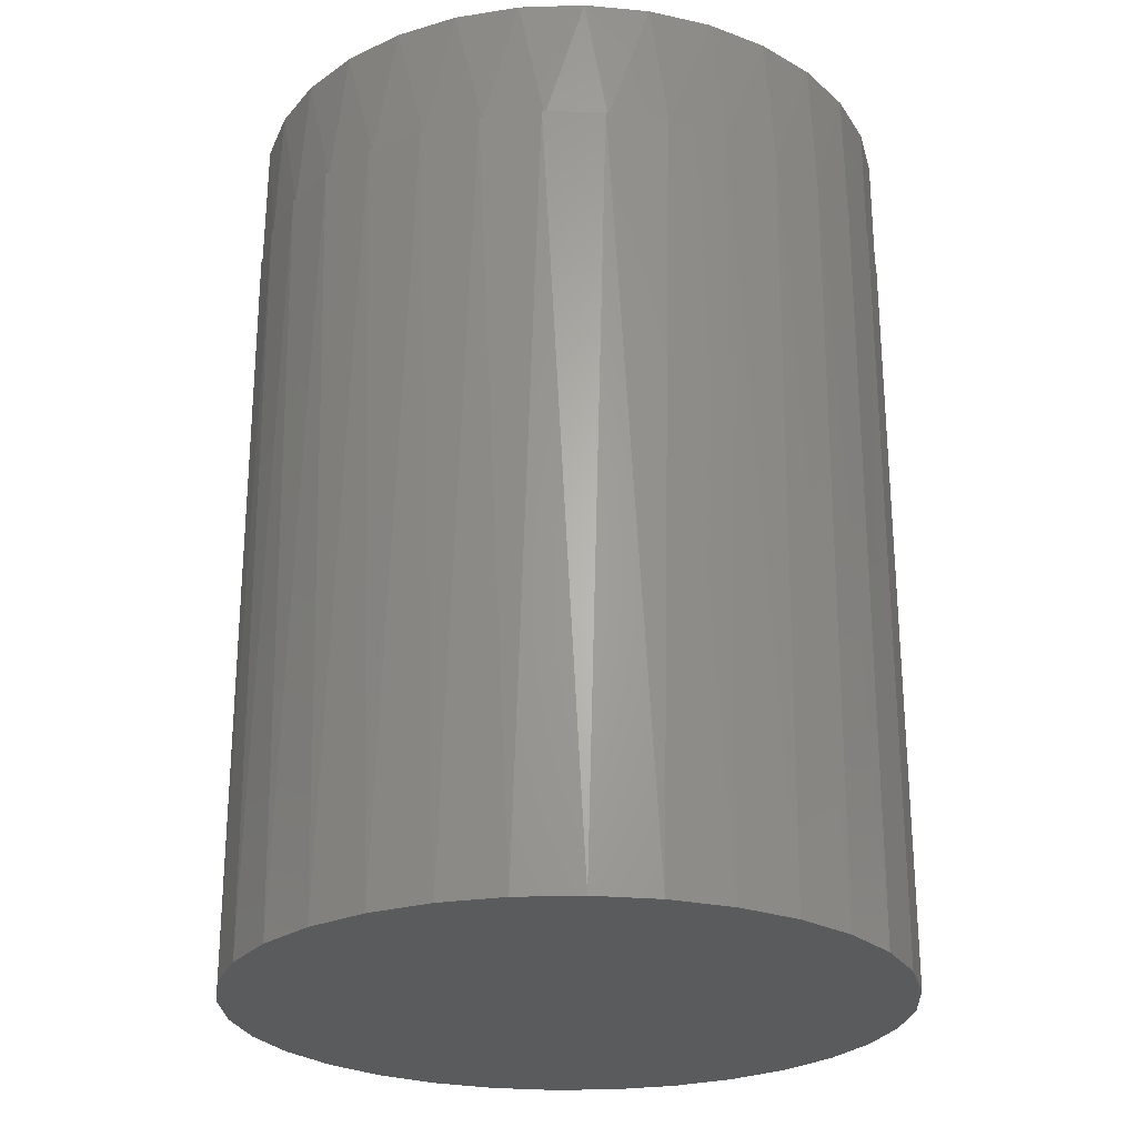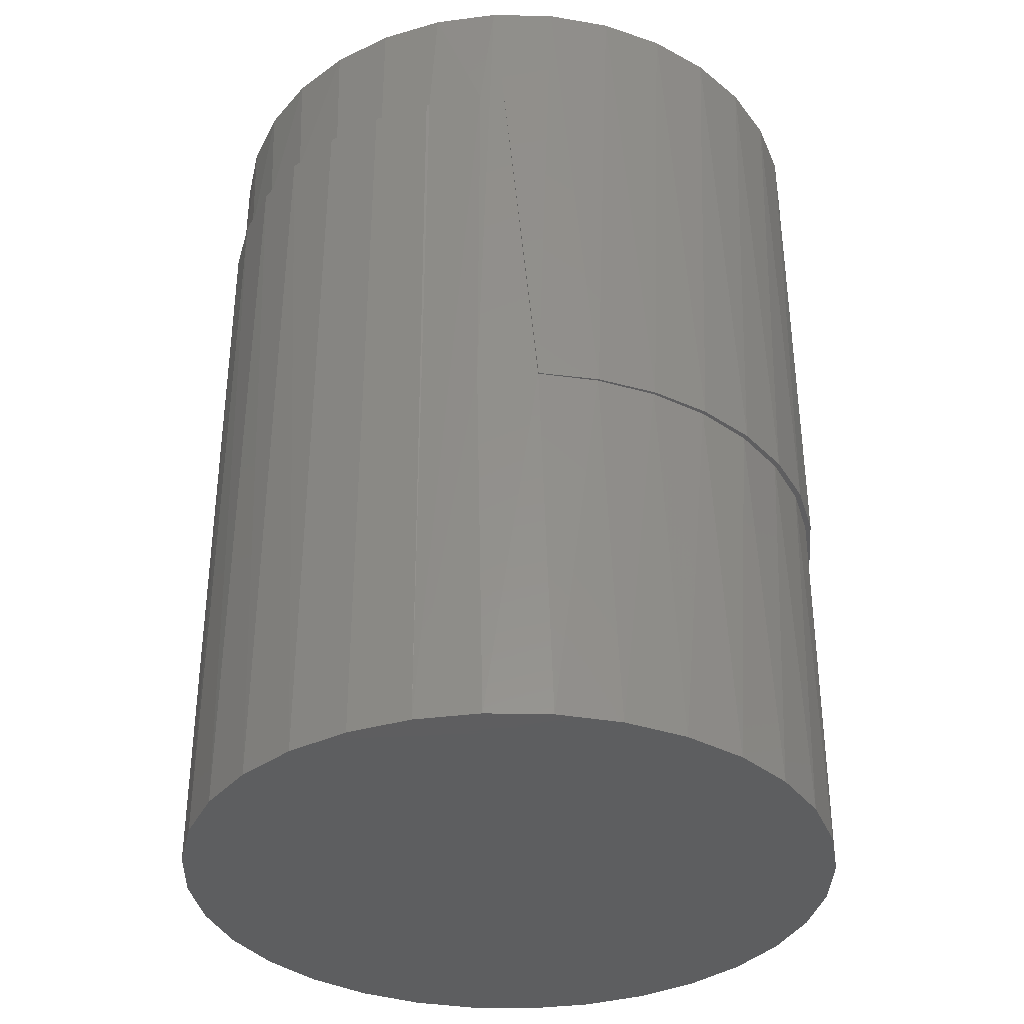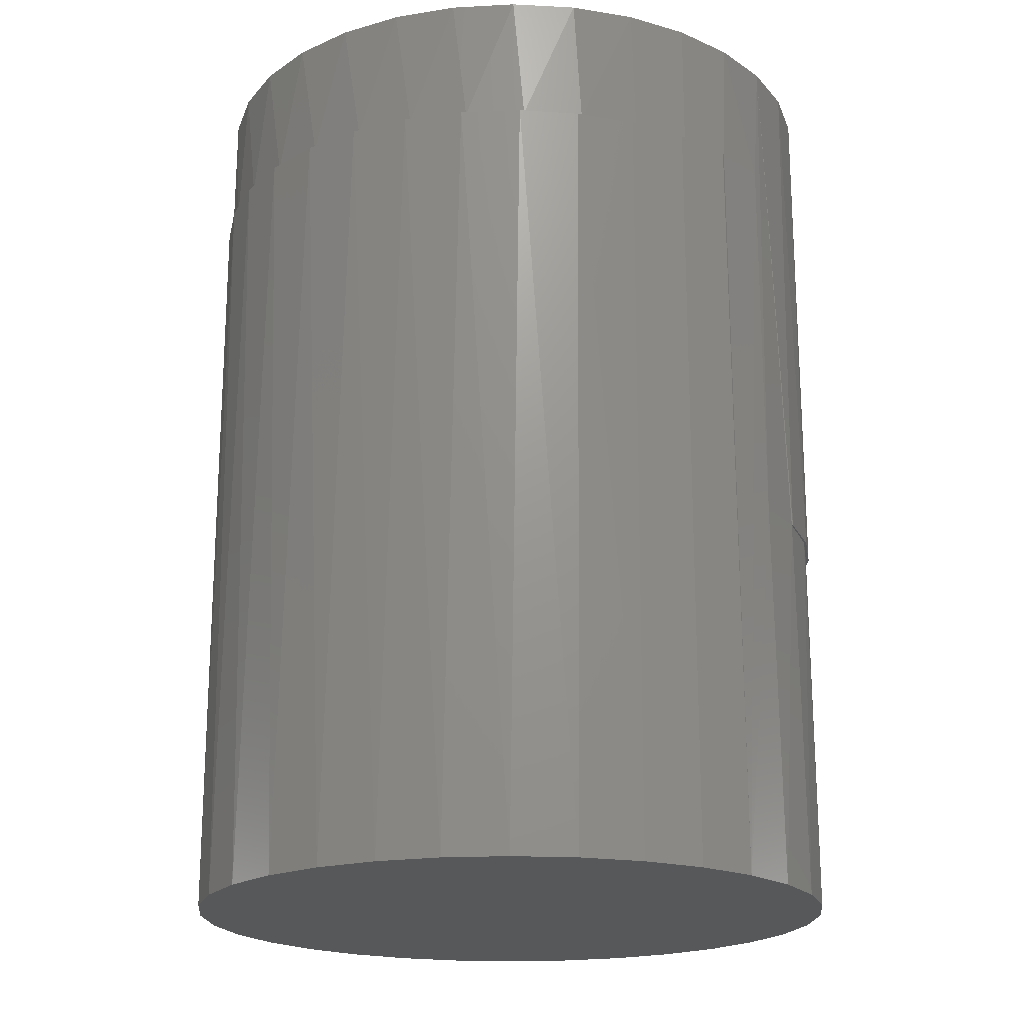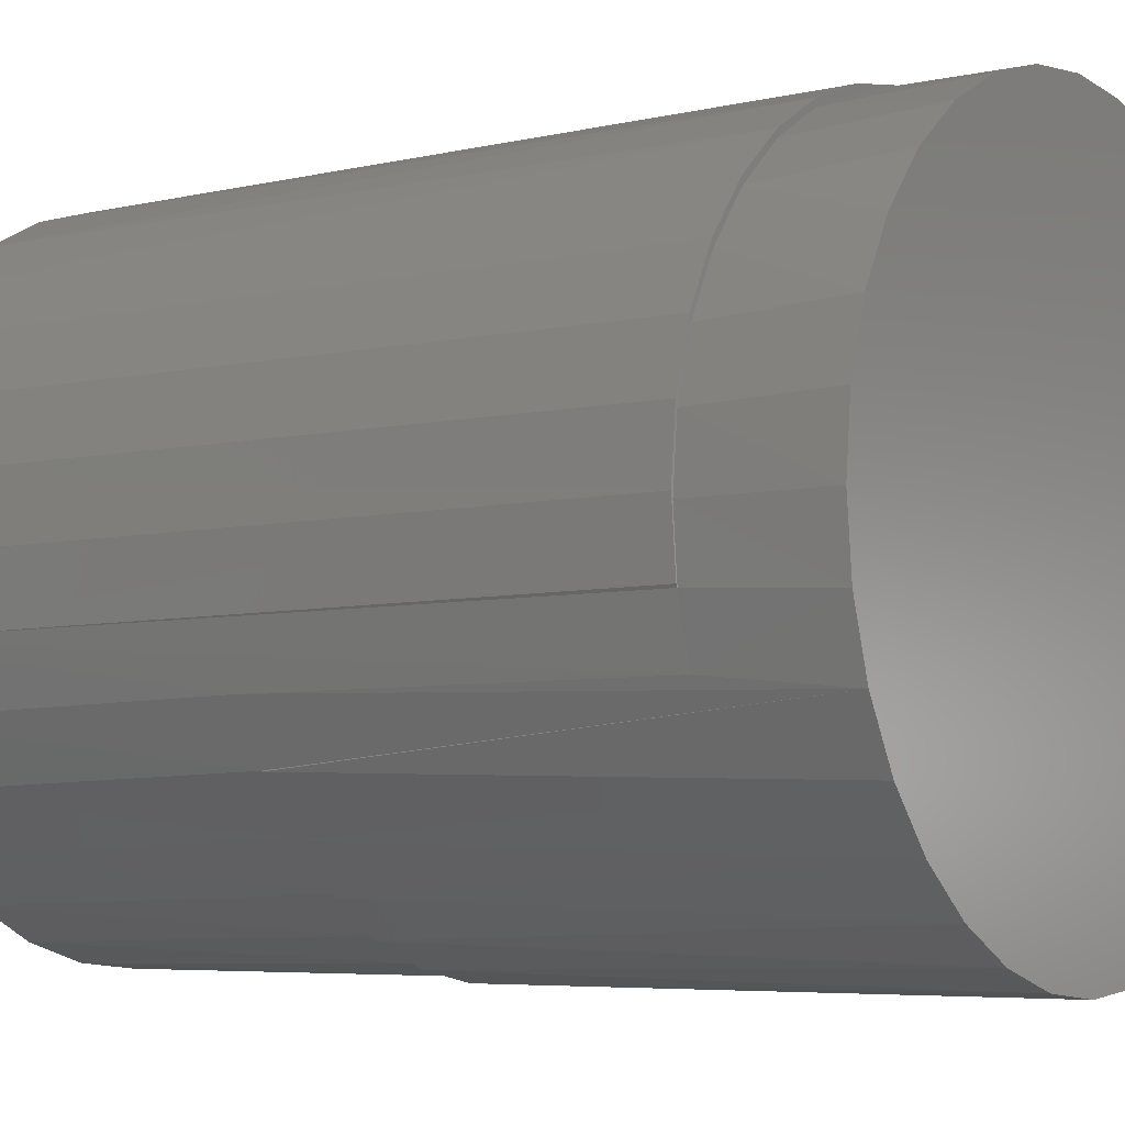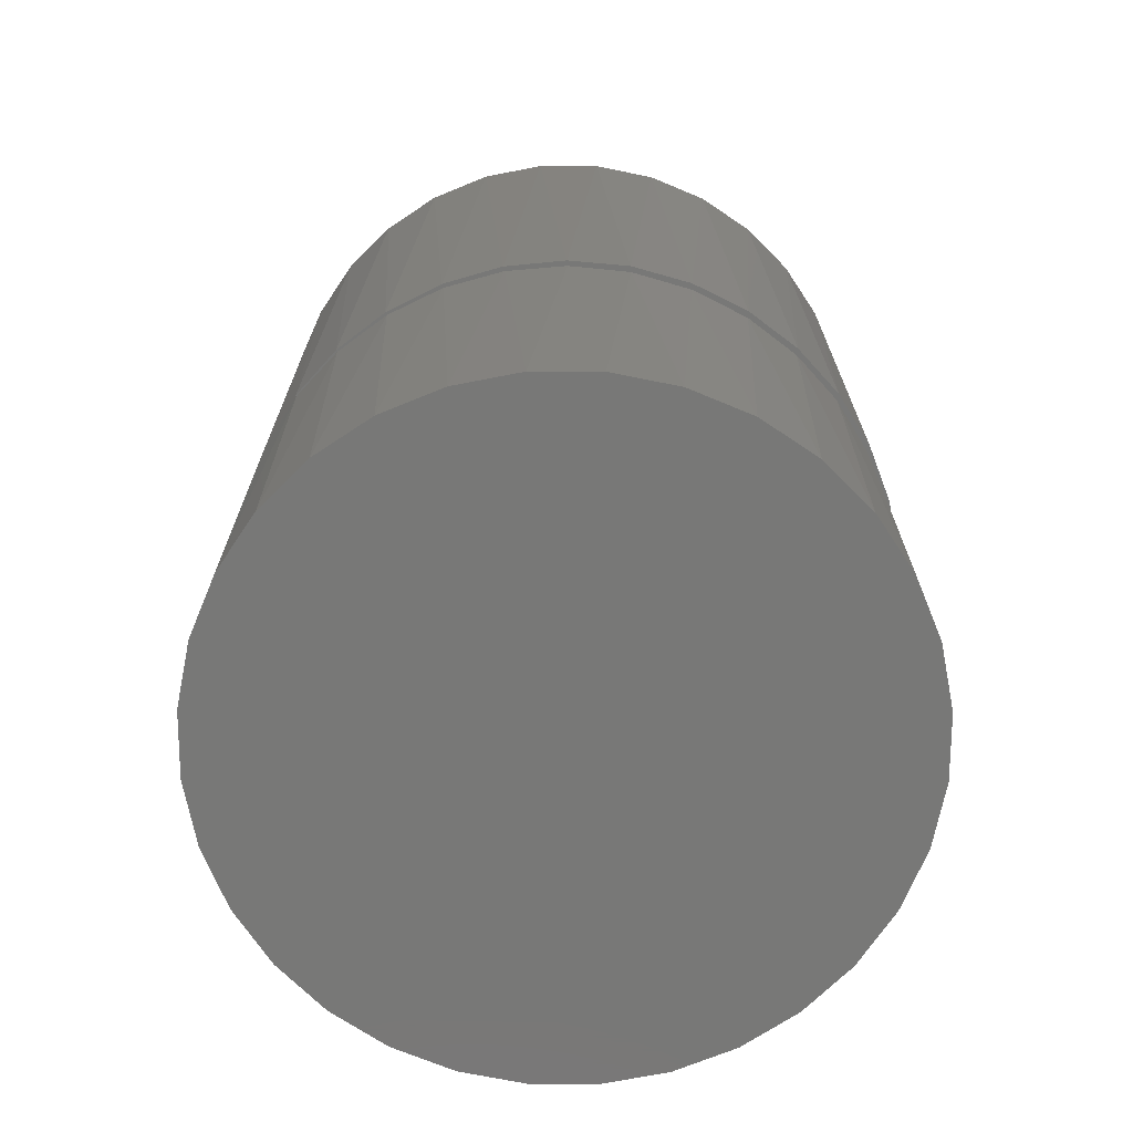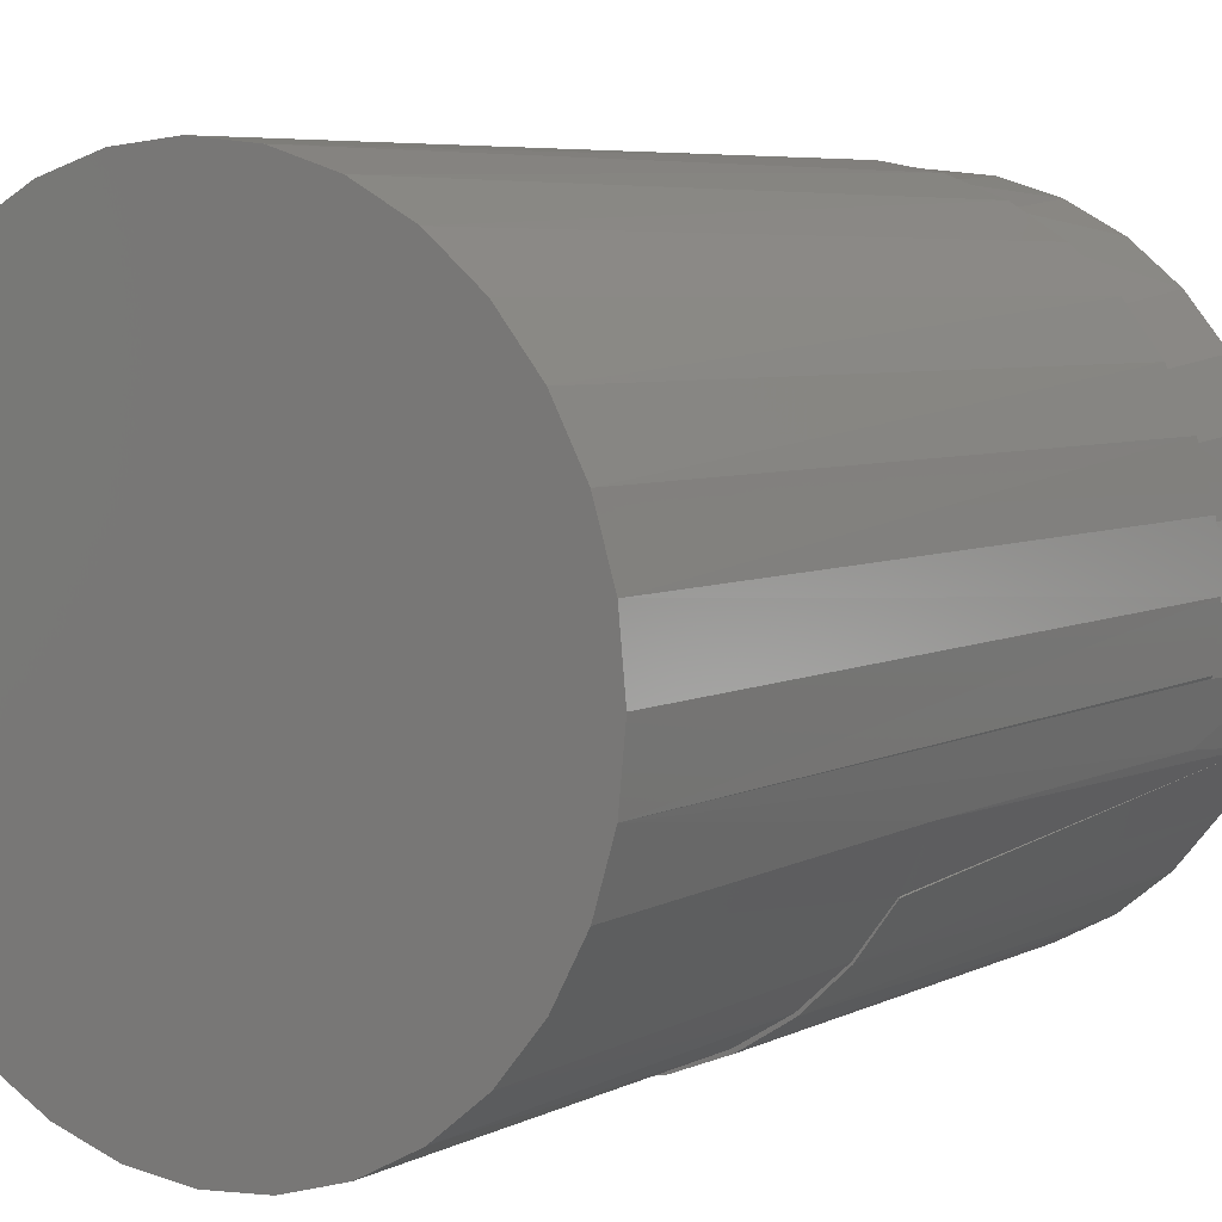
<metadata>
{"format":"stl","ext":"stl","renderer":"f3d","projection":"perspective","resolution":1024,"background":"white","views":[{"elev":-25.6,"azim":19.8,"up":"+Y"},{"elev":-35.6,"azim":116.6,"up":"+Y"},{"elev":-19.7,"azim":56.3,"up":"+Y"},{"elev":-5.5,"azim":125.9,"up":"+Z"},{"elev":-70.8,"azim":174.2,"up":"+Y"},{"elev":6.1,"azim":35.0,"up":"+Z"}]}
</metadata>
<code>
# stl→obj: 132 verts, 260 faces
v -0.3057 3.771e-19 0.06022
v -0.2914 0.375 0.1135
v -0.3072 -1.723e-17 0.05773
v -0.2914 -1.636e-17 0.1135
v -0.2885 0.5 0.1208
v -0.2655 0.375 0.1658
v -0.2593 0.5 0.1754
v -0.2304 0.375 0.2124
v -0.22 0.5 0.2233
v -0.1874 0.375 0.2517
v -0.1722 0.5 0.2626
v -0.1379 0.375 0.2825
v -0.1176 0.5 0.2918
v -0.08352 0.375 0.3036
v -0.05832 0.5 0.3097
v -0.02621 0.375 0.3144
v 0.003289 0.5 0.3158
v 0.0321 0.375 0.3145
v 0.0649 0.5 0.3097
v 0.08944 0.375 0.3038
v 0.1241 0.5 0.2918
v 0.1438 0.375 0.2828
v 0.1787 0.5 0.2626
v 0.1934 0.375 0.2521
v 0.2266 0.5 0.2233
v 0.2366 0.375 0.2129
v 0.2659 0.5 0.1754
v 0.2717 0.375 0.1663
v 0.295 0.5 0.1208
v 0.2977 0.375 0.1142
v 0.313 0.5 0.06161
v -0.3064 0.5 0.06161
v -0.3125 -1.753e-17 3.867e-17
v -0.3125 0.5 3.867e-17
v 0.3191 0.375 -3.867e-17
v 0.3191 0.5 -3.867e-17
v 0.3137 0.375 0.05807
v 0.295 0.5 -0.1208
v 0.2741 3.256e-17 -0.1605
v 0.2748 1.507e-17 -0.1613
v 0.2999 1.647e-17 -0.1082
v 0.2659 0.5 -0.1754
v 0.2403 1.315e-17 -0.2087
v 0.2266 0.5 -0.2233
v 0.1975 1.078e-17 -0.249
v 0.1787 0.5 -0.2626
v 0.1481 8.04e-18 -0.2806
v 0.1241 0.5 -0.2918
v 0.0937 5.019e-18 -0.3026
v 0.0649 0.5 -0.3097
v 0.03615 1.824e-18 -0.3141
v 0.003289 0.5 -0.3158
v -0.02254 -1.434e-18 -0.3147
v -0.05832 0.5 -0.3097
v -0.08033 -4.642e-18 -0.3045
v -0.1176 0.5 -0.2918
v -0.1352 -7.69e-18 -0.2838
v -0.1722 0.5 -0.2626
v -0.1854 -1.047e-17 -0.2533
v -0.22 0.5 -0.2233
v -0.229 -1.289e-17 -0.214
v -0.2593 0.5 -0.1754
v -0.2645 -1.487e-17 -0.1673
v -0.2885 0.5 -0.1208
v -0.2909 -1.633e-17 -0.1149
v -0.3064 0.5 -0.06161
v 0.2999 0.375 -0.1082
v 0.313 0.5 -0.06161
v 0.3143 0.375 -0.05496
v -0.307 -1.723e-17 -0.05843
v 0.239 3.061e-17 -0.2071
v 0.196 2.823e-17 -0.2464
v 0.1464 2.548e-17 -0.2772
v 0.09207 2.246e-17 -0.2984
v 0.03476 1.928e-17 -0.3091
v -0.02355 1.604e-17 -0.3092
v -0.3105 1.023e-17 0.005263
v -0.2892 1.295e-18 -0.1089
v -0.3051 4.085e-19 -0.0528
v -0.2632 2.739e-18 -0.1611
v -0.228 4.691e-18 -0.2076
v -0.1849 7.084e-18 -0.2469
v -0.1353 9.838e-18 -0.2775
v -0.08088 1.286e-17 -0.2985
v -0.2865 -0.375 0.1261
v -0.2662 0.375 0.1665
v -0.3045 -0.375 0.06687
v -0.2317 0.375 0.214
v -0.2573 -0.375 0.1807
v -0.218 -0.375 0.2286
v -0.189 0.375 0.2542
v -0.1702 -0.375 0.2678
v -0.1396 0.375 0.2859
v -0.1156 -0.375 0.297
v -0.08514 0.375 0.3078
v -0.05634 -0.375 0.315
v -0.02759 0.375 0.3193
v 0.005263 -0.375 0.3211
v 0.03109 0.375 0.32
v 0.06687 -0.375 0.315
v 0.08888 0.375 0.3098
v 0.1261 -0.375 0.297
v 0.1438 0.375 0.289
v 0.1807 -0.375 0.2678
v 0.1939 0.375 0.2585
v 0.2286 -0.375 0.2286
v 0.2375 0.375 0.2192
v 0.2678 -0.375 0.1807
v 0.2731 0.375 0.1726
v 0.297 -0.375 0.1261
v 0.2994 0.375 0.1201
v 0.315 -0.375 0.06687
v -0.3105 -0.375 0.005263
v 0.3211 -0.375 0.005263
v 0.3211 0.375 0.005263
v 0.3156 0.375 0.0637
v 0.315 -0.375 -0.05634
v 0.3157 0.375 -0.05246
v 0.297 -0.375 -0.1156
v 0.2678 -0.375 -0.1702
v 0.2286 -0.375 -0.218
v 0.1807 -0.375 -0.2573
v 0.1261 -0.375 -0.2865
v 0.06687 -0.375 -0.3045
v 0.005263 -0.375 -0.3105
v -0.05634 -0.375 -0.3045
v -0.1156 -0.375 -0.2865
v -0.1702 -0.375 -0.2573
v -0.218 -0.375 -0.218
v -0.2573 -0.375 -0.1702
v -0.2865 -0.375 -0.1156
v -0.3045 -0.375 -0.05634
f 1 2 3
f 2 1 4
f 5 6 7
f 7 6 8
f 7 8 9
f 9 8 10
f 9 10 11
f 11 10 12
f 11 12 13
f 13 12 14
f 13 14 15
f 15 14 16
f 15 16 17
f 16 18 17
f 19 17 18
f 18 20 19
f 21 19 20
f 20 22 21
f 23 21 22
f 22 24 23
f 25 23 24
f 24 26 25
f 27 25 26
f 26 28 27
f 29 27 28
f 28 30 29
f 31 29 30
f 2 6 5
f 2 5 32
f 2 32 3
f 3 32 33
f 33 32 34
f 35 36 37
f 37 36 31
f 37 31 30
f 38 39 40
f 39 38 41
f 38 40 42
f 42 40 43
f 42 43 44
f 44 43 45
f 44 45 46
f 46 45 47
f 46 47 48
f 48 47 49
f 48 49 50
f 49 51 50
f 52 50 51
f 51 53 52
f 54 52 53
f 53 55 54
f 56 54 55
f 55 57 56
f 58 56 57
f 57 59 58
f 60 58 59
f 59 61 60
f 62 60 61
f 61 63 62
f 64 62 63
f 63 65 64
f 66 64 65
f 67 41 38
f 67 38 68
f 67 68 69
f 69 68 35
f 35 68 36
f 33 34 70
f 70 34 66
f 70 66 65
f 40 39 71
f 40 71 43
f 43 71 72
f 43 72 45
f 45 72 73
f 45 73 47
f 47 73 74
f 47 74 49
f 49 74 75
f 49 75 51
f 51 75 76
f 51 76 53
f 77 1 3
f 78 79 70
f 70 65 78
f 80 78 65
f 65 63 80
f 81 80 63
f 63 61 81
f 82 81 61
f 61 59 82
f 83 82 59
f 59 57 83
f 84 83 57
f 57 55 84
f 84 55 76
f 76 55 53
f 33 70 79
f 33 79 77
f 33 77 3
f 6 85 86
f 85 6 4
f 4 6 2
f 4 87 85
f 88 86 89
f 89 90 88
f 91 88 90
f 90 92 91
f 93 91 92
f 92 94 93
f 95 93 94
f 94 96 95
f 95 96 97
f 97 96 98
f 97 98 99
f 99 98 100
f 99 100 101
f 101 100 102
f 101 102 103
f 103 102 104
f 103 104 105
f 105 104 106
f 105 106 107
f 107 106 108
f 107 108 109
f 109 108 110
f 109 110 111
f 111 110 112
f 86 85 89
f 77 113 1
f 1 113 87
f 1 87 4
f 114 115 112
f 112 115 116
f 112 116 111
f 69 117 67
f 117 69 118
f 41 119 39
f 119 120 39
f 71 39 120
f 120 121 71
f 72 71 121
f 121 122 72
f 73 72 122
f 122 123 73
f 74 73 123
f 123 124 74
f 75 74 124
f 124 125 75
f 75 125 76
f 76 125 126
f 76 126 84
f 84 126 127
f 84 127 83
f 83 127 128
f 83 128 82
f 82 128 129
f 82 129 81
f 81 129 130
f 81 130 80
f 80 130 131
f 80 131 78
f 78 131 132
f 117 118 115
f 117 115 114
f 117 119 41
f 117 41 67
f 113 77 132
f 132 77 79
f 132 79 78
f 14 95 16
f 93 95 14
f 12 93 14
f 91 93 12
f 10 91 12
f 88 91 10
f 8 88 10
f 86 88 8
f 6 86 8
f 99 101 18
f 20 18 101
f 103 20 101
f 103 22 20
f 22 103 105
f 105 24 22
f 24 105 107
f 107 26 24
f 26 107 109
f 109 28 26
f 28 109 111
f 111 30 28
f 30 111 116
f 116 37 30
f 118 69 35
f 115 118 35
f 115 35 37
f 115 37 116
f 97 99 18
f 97 18 16
f 97 16 95
f 17 19 15
f 52 54 50
f 50 54 56
f 50 56 48
f 48 56 58
f 48 58 46
f 46 58 60
f 46 60 44
f 44 60 62
f 44 62 42
f 42 62 64
f 42 64 38
f 38 64 66
f 38 66 68
f 68 66 34
f 68 34 36
f 36 34 32
f 36 32 31
f 31 32 5
f 31 5 29
f 29 5 7
f 29 7 27
f 27 7 9
f 27 9 25
f 25 9 11
f 25 11 23
f 23 11 13
f 23 13 21
f 21 13 15
f 21 15 19
f 96 100 98
f 100 96 102
f 102 96 94
f 102 94 104
f 104 94 92
f 104 92 106
f 106 92 90
f 106 90 108
f 108 90 89
f 108 89 110
f 110 89 85
f 110 85 112
f 112 85 87
f 112 87 114
f 114 87 113
f 114 113 117
f 117 113 132
f 117 132 119
f 119 132 131
f 119 131 120
f 120 131 130
f 120 130 121
f 121 130 129
f 121 129 122
f 122 129 128
f 122 128 123
f 123 128 127
f 123 127 124
f 124 127 126
f 124 126 125

</code>
